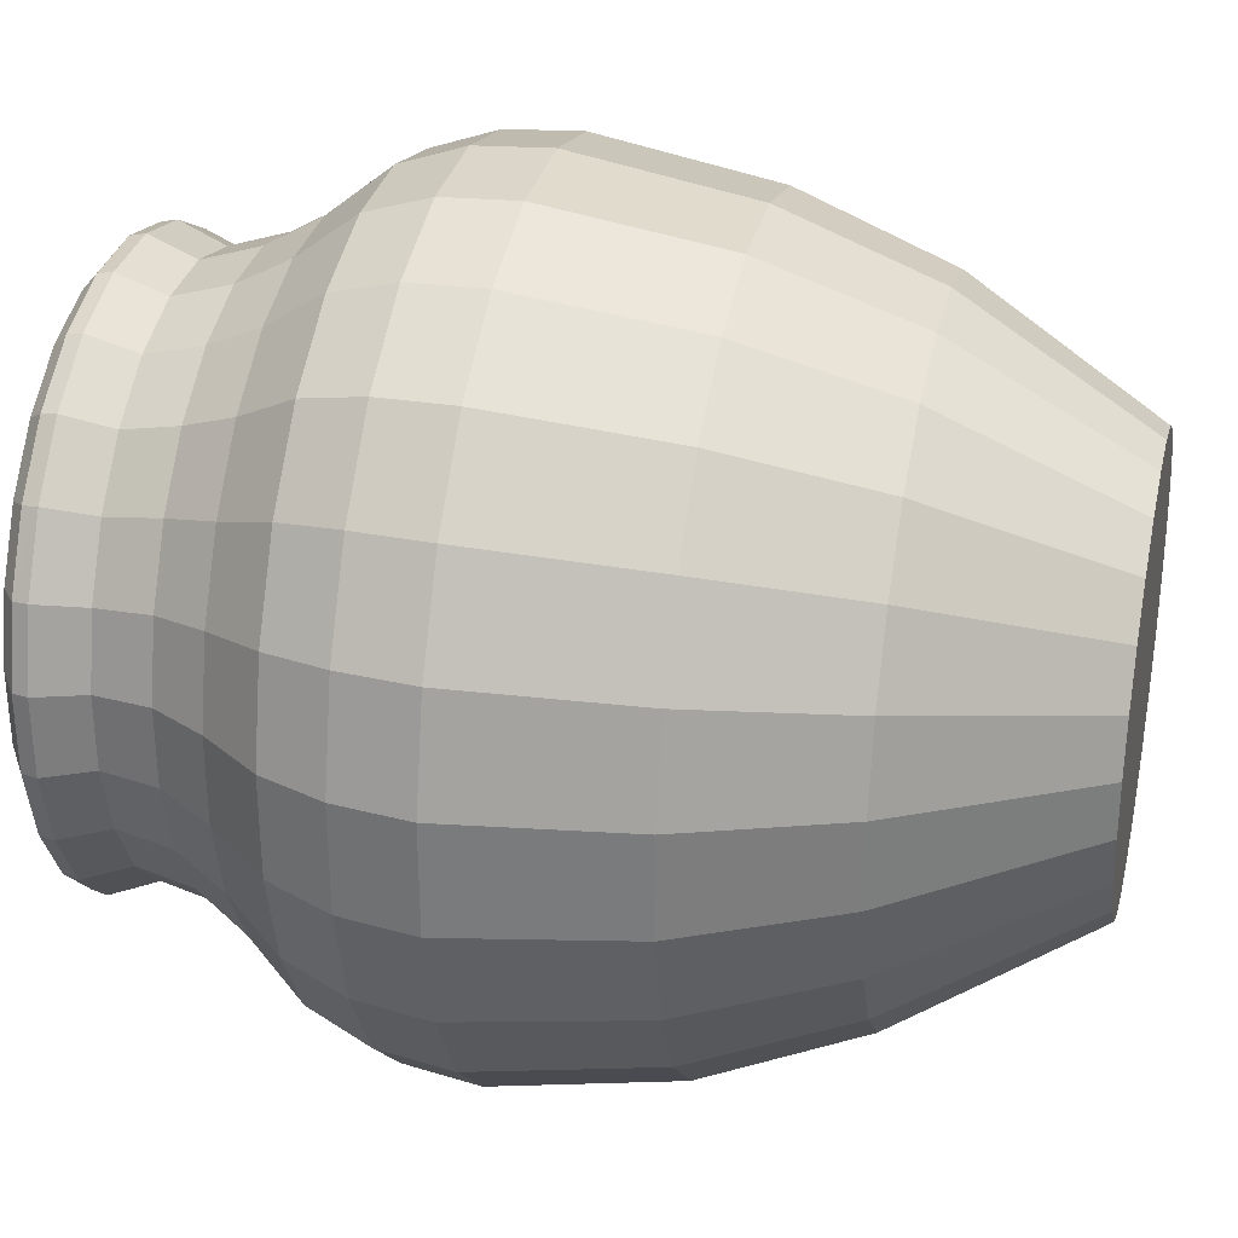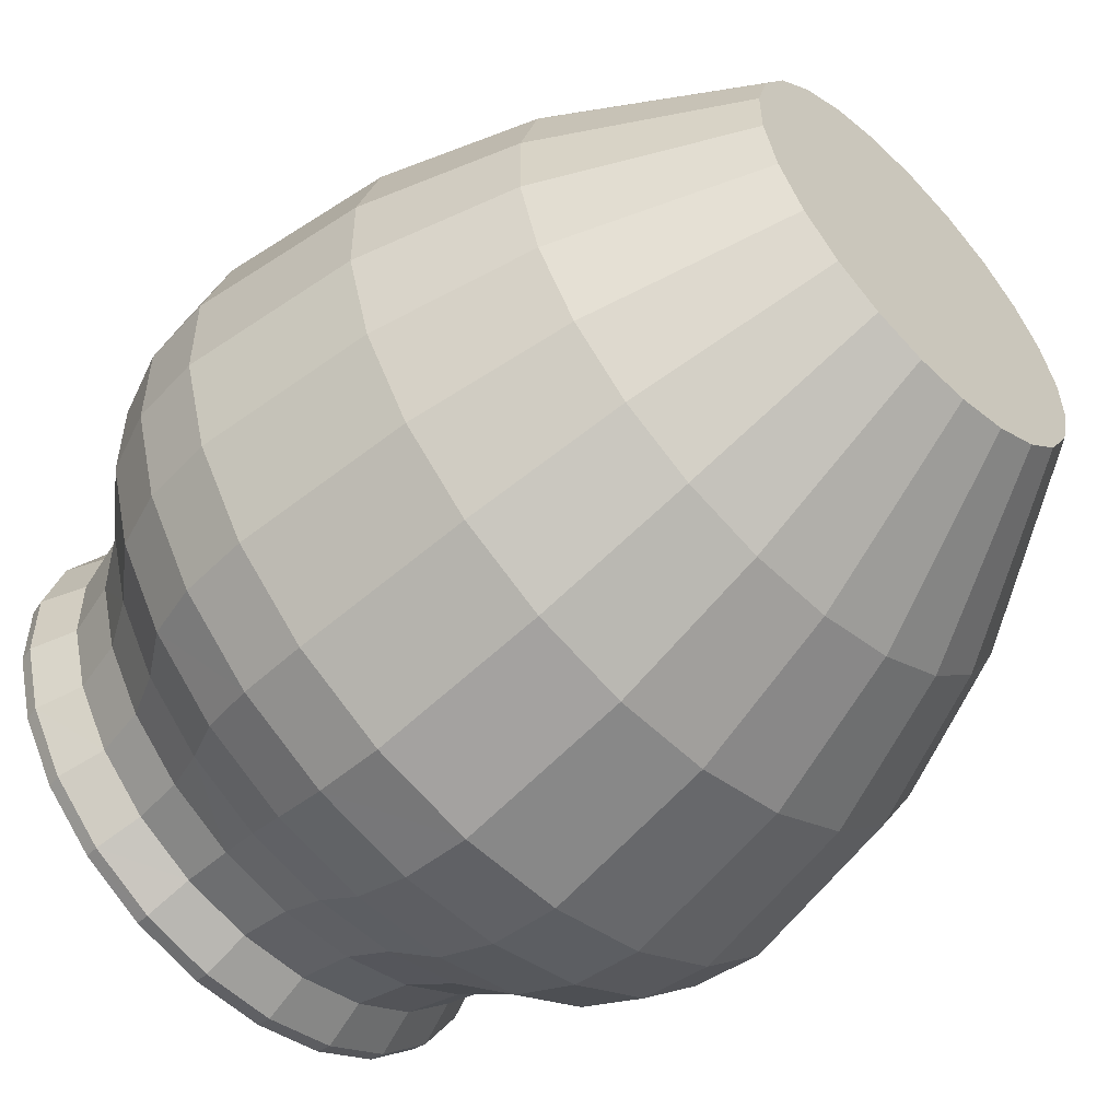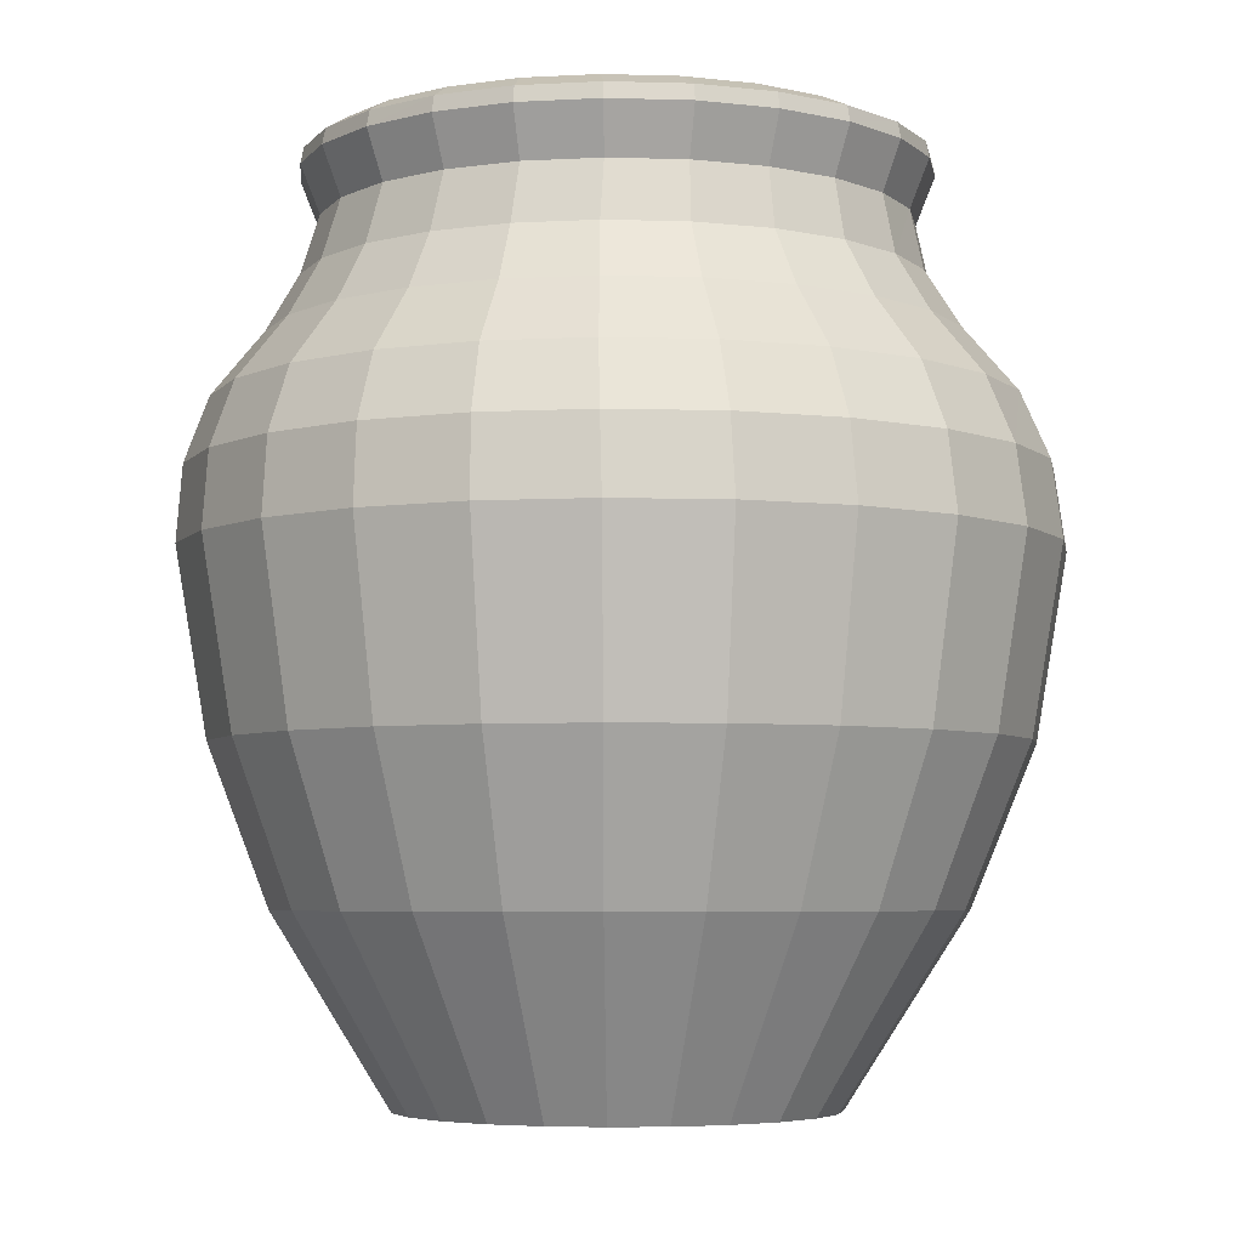
<metadata>
{"format":"obj","ext":"obj","renderer":"f3d","projection":"perspective","resolution":1024,"background":"white","views":[{"elev":30.6,"azim":-77.1,"up":"+Z"},{"elev":-56.3,"azim":-45.6,"up":"+Z"},{"elev":-5.0,"azim":129.0,"up":"+Y"}]}
</metadata>
<code>
o m541
v 0.2284 0.975 0.2984
v 0.2817 0.975 0.2462
v 0.2897 0.9614 0.2508
v 0.2385 0.9614 0.3011
v 0.1904 0.975 0.3627
v 0.202 0.9614 0.3629
v 0.1825 0.9614 0.432
v 0.1702 0.975 0.4346
v 0.1815 0.9614 0.5038
v 0.1691 0.975 0.5092
v 0.199 0.9614 0.5733
v 0.1874 0.975 0.5815
v 0.2339 0.9614 0.6358
v 0.2237 0.975 0.6465
v 0.2837 0.9614 0.6871
v 0.2755 0.975 0.6998
v 0.345 0.9614 0.7236
v 0.3393 0.975 0.7378
v 0.4108 0.975 0.7578
v 0.4138 0.9614 0.7429
v 0.4851 0.975 0.7586
v 0.4852 0.9614 0.7436
v 0.5571 0.975 0.74
v 0.5544 0.9614 0.7257
v 0.622 0.975 0.7034
v 0.6168 0.9614 0.6904
v 0.668 0.9614 0.6402
v 0.6752 0.975 0.6512
v 0.7046 0.9614 0.5784
v 0.7133 0.975 0.5869
v 0.724 0.9614 0.5093
v 0.7335 0.975 0.515
v 0.725 0.9614 0.4375
v 0.7345 0.975 0.4404
v 0.7075 0.9614 0.368
v 0.7163 0.975 0.3681
v 0.6726 0.9614 0.3055
v 0.68 0.975 0.3031
v 0.6228 0.9614 0.2542
v 0.6282 0.975 0.2498
v 0.5615 0.9614 0.2177
v 0.5643 0.975 0.2118
v 0.4928 0.975 0.1917
v 0.4927 0.9614 0.1984
v 0.4185 0.975 0.191
v 0.4213 0.9614 0.1977
v 0.3465 0.975 0.2095
v 0.3521 0.9614 0.2156
v 0.5909 0.025 0.2932
v 0.5415 0.025 0.2638
v 0.4861 0.025 0.2483
v 0.4286 0.025 0.2476
v 0.6311 0.025 0.3343
v 0.3729 0.025 0.2618
v 0.6593 0.025 0.3845
v 0.3227 0.025 0.29
v 0.6735 0.025 0.4402
v 0.2816 0.025 0.3301
v 0.6728 0.025 0.4977
v 0.2522 0.025 0.3796
v 0.6572 0.025 0.5531
v 0.2367 0.025 0.435
v 0.6279 0.025 0.6025
v 0.236 0.025 0.4925
v 0.5867 0.025 0.6427
v 0.2502 0.025 0.5482
v 0.5366 0.025 0.6708
v 0.2784 0.025 0.5983
v 0.4809 0.025 0.6851
v 0.3186 0.025 0.6395
v 0.4234 0.025 0.6844
v 0.368 0.025 0.6688
v 0.2516 0.2185 0.1887
v 0.1878 0.2185 0.251
v 0.1423 0.2185 0.3277
v 0.1182 0.2185 0.4135
v 0.1172 0.2185 0.5026
v 0.1392 0.2185 0.589
v 0.1829 0.2185 0.6667
v 0.2451 0.2185 0.7305
v 0.3218 0.2185 0.7759
v 0.4076 0.2185 0.8
v 0.4967 0.2185 0.8011
v 0.5831 0.2185 0.7791
v 0.6608 0.2185 0.7354
v 0.7246 0.2185 0.6732
v 0.7701 0.2185 0.5965
v 0.7942 0.2185 0.5107
v 0.7952 0.2185 0.4216
v 0.7732 0.2185 0.3352
v 0.7295 0.2185 0.2575
v 0.6673 0.2185 0.1937
v 0.5906 0.2185 0.1482
v 0.5048 0.2185 0.1241
v 0.4157 0.2185 0.1231
v 0.3293 0.2185 0.1451
v 0.2156 0.3788 0.1342
v 0.1401 0.3788 0.208
v 0.08623 0.3788 0.2987
v 0.05769 0.3788 0.4004
v 0.0564 0.3788 0.5059
v 0.08246 0.3788 0.6082
v 0.1341 0.3788 0.7002
v 0.2078 0.3788 0.7757
v 0.2985 0.3788 0.8295
v 0.4 0.3788 0.858
v 0.5055 0.3788 0.8593
v 0.6077 0.3788 0.8332
v 0.6997 0.3788 0.7815
v 0.7752 0.3788 0.7077
v 0.8291 0.3788 0.617
v 0.8576 0.3788 0.5153
v 0.8589 0.3788 0.4098
v 0.8328 0.3788 0.3075
v 0.7812 0.3788 0.2155
v 0.7075 0.3788 0.14
v 0.6168 0.3788 0.08618
v 0.5153 0.3788 0.05766
v 0.4098 0.3788 0.05642
v 0.3076 0.3788 0.08253
v 0.1966 0.5665 0.1089
v 0.1152 0.5665 0.1884
v 0.05716 0.5665 0.2863
v 0.02638 0.5665 0.3959
v 0.025 0.5665 0.5097
v 0.0531 0.5665 0.6199
v 0.1088 0.5665 0.7191
v 0.1882 0.5665 0.8006
v 0.286 0.5665 0.8586
v 0.3955 0.5665 0.8894
v 0.5093 0.5665 0.8907
v 0.6195 0.5665 0.8625
v 0.7187 0.5665 0.8068
v 0.8001 0.5665 0.7273
v 0.8582 0.5665 0.6294
v 0.8889 0.5665 0.5198
v 0.8903 0.5665 0.406
v 0.8622 0.5665 0.2958
v 0.8065 0.5665 0.1966
v 0.7271 0.5665 0.1151
v 0.6293 0.5665 0.05709
v 0.5198 0.5665 0.02634
v 0.406 0.5665 0.025
v 0.2958 0.5665 0.05316
v 0.2001 0.6441 0.1195
v 0.1202 0.6441 0.1976
v 0.06317 0.6441 0.2937
v 0.03295 0.6441 0.4013
v 0.03157 0.6441 0.513
v 0.05912 0.6441 0.6213
v 0.1137 0.6441 0.7187
v 0.1917 0.6441 0.7986
v 0.2877 0.6441 0.8556
v 0.3951 0.6441 0.8858
v 0.5068 0.6441 0.8871
v 0.6149 0.6441 0.8594
v 0.7123 0.6441 0.8047
v 0.7922 0.6441 0.7266
v 0.8492 0.6441 0.6305
v 0.8794 0.6441 0.5229
v 0.8808 0.6441 0.4111
v 0.8533 0.6441 0.3029
v 0.7987 0.6441 0.2055
v 0.7207 0.6441 0.1255
v 0.6247 0.6441 0.06854
v 0.5173 0.6441 0.03837
v 0.4056 0.6441 0.03707
v 0.2974 0.6441 0.06474
v 0.2147 0.7111 0.145
v 0.1397 0.7111 0.2182
v 0.08624 0.7111 0.3084
v 0.05788 0.7111 0.4094
v 0.05657 0.7111 0.5142
v 0.08239 0.7111 0.6158
v 0.1336 0.7111 0.7071
v 0.2067 0.7111 0.7821
v 0.2967 0.7111 0.8355
v 0.3974 0.7111 0.8638
v 0.5021 0.7111 0.865
v 0.6035 0.7111 0.839
v 0.6948 0.7111 0.7877
v 0.7698 0.7111 0.7144
v 0.8232 0.7111 0.6242
v 0.8516 0.7111 0.5233
v 0.8529 0.7111 0.4184
v 0.8271 0.7111 0.3169
v 0.7759 0.7111 0.2255
v 0.7028 0.7111 0.1505
v 0.6128 0.7111 0.0971
v 0.5121 0.7111 0.06881
v 0.4074 0.7111 0.06762
v 0.306 0.7111 0.09359
v 0.2478 0.7758 0.189
v 0.1829 0.7758 0.2525
v 0.1366 0.7758 0.3306
v 0.112 0.7758 0.418
v 0.1109 0.7758 0.5088
v 0.1332 0.7758 0.5967
v 0.1776 0.7758 0.6758
v 0.2409 0.7758 0.7408
v 0.3188 0.7758 0.787
v 0.406 0.7758 0.8115
v 0.4967 0.7758 0.8126
v 0.5845 0.7758 0.7901
v 0.6636 0.7758 0.7456
v 0.7285 0.7758 0.6821
v 0.7748 0.7758 0.604
v 0.7993 0.7758 0.5166
v 0.8005 0.7758 0.4259
v 0.7781 0.7758 0.3379
v 0.7338 0.7758 0.2588
v 0.6705 0.7758 0.1939
v 0.5926 0.7758 0.1476
v 0.5053 0.7758 0.1231
v 0.4147 0.7758 0.1221
v 0.3268 0.7758 0.1446
v 0.2697 0.8331 0.2178
v 0.2112 0.8331 0.275
v 0.1695 0.8331 0.3453
v 0.1474 0.8331 0.4241
v 0.1463 0.8331 0.5059
v 0.1664 0.8331 0.5851
v 0.2063 0.8331 0.6564
v 0.2633 0.8331 0.7149
v 0.3334 0.8331 0.7565
v 0.4119 0.8331 0.7786
v 0.4935 0.8331 0.7795
v 0.5726 0.8331 0.7592
v 0.6437 0.8331 0.7191
v 0.7022 0.8331 0.6619
v 0.7439 0.8331 0.5915
v 0.766 0.8331 0.5127
v 0.7671 0.8331 0.431
v 0.747 0.8331 0.3517
v 0.7071 0.8331 0.2804
v 0.6502 0.8331 0.222
v 0.58 0.8331 0.1803
v 0.5015 0.8331 0.1583
v 0.4199 0.8331 0.1574
v 0.3408 0.8331 0.1777
v 0.2774 0.8933 0.2286
v 0.222 0.8933 0.2828
v 0.1824 0.8933 0.3496
v 0.1614 0.8933 0.4243
v 0.1604 0.8933 0.5019
v 0.1795 0.8933 0.5771
v 0.2173 0.8933 0.6447
v 0.2712 0.8933 0.7002
v 0.3377 0.8933 0.7397
v 0.4122 0.8933 0.7606
v 0.4896 0.8933 0.7614
v 0.5646 0.8933 0.7422
v 0.6321 0.8933 0.7041
v 0.6875 0.8933 0.6498
v 0.727 0.8933 0.583
v 0.748 0.8933 0.5083
v 0.7491 0.8933 0.4307
v 0.73 0.8933 0.3555
v 0.6922 0.8933 0.2879
v 0.6382 0.8933 0.2325
v 0.5717 0.8933 0.1929
v 0.4973 0.8933 0.1721
v 0.4199 0.8933 0.1712
v 0.3449 0.8933 0.1905
v 0.2657 0.9426 0.2127
v 0.2066 0.9426 0.2706
v 0.1644 0.9426 0.3418
v 0.142 0.9426 0.4216
v 0.1409 0.9426 0.5044
v 0.1611 0.9426 0.5846
v 0.2014 0.9426 0.6567
v 0.259 0.9426 0.7159
v 0.3299 0.9426 0.758
v 0.4093 0.9426 0.7803
v 0.4918 0.9426 0.7812
v 0.5718 0.9426 0.7606
v 0.6438 0.9426 0.72
v 0.7029 0.9426 0.6621
v 0.7451 0.9426 0.5908
v 0.7675 0.9426 0.5111
v 0.7686 0.9426 0.4283
v 0.7483 0.9426 0.3481
v 0.708 0.9426 0.2759
v 0.6505 0.9426 0.2168
v 0.5796 0.9426 0.1746
v 0.5002 0.9426 0.1523
v 0.4177 0.9426 0.1515
v 0.3377 0.9426 0.172
v 0.2679 0.9588 0.2155
v 0.2094 0.9588 0.2728
v 0.1677 0.9588 0.3432
v 0.1455 0.9588 0.4221
v 0.1444 0.9588 0.504
v 0.1645 0.9588 0.5833
v 0.2043 0.9588 0.6547
v 0.2612 0.9588 0.7132
v 0.3313 0.9588 0.7549
v 0.4098 0.9588 0.7769
v 0.4913 0.9588 0.7778
v 0.5704 0.9588 0.7574
v 0.6416 0.9588 0.7172
v 0.7001 0.9588 0.6599
v 0.7418 0.9588 0.5894
v 0.764 0.9588 0.5105
v 0.7651 0.9588 0.4286
v 0.745 0.9588 0.3493
v 0.7052 0.9588 0.278
v 0.6483 0.9588 0.2194
v 0.5782 0.9588 0.1778
v 0.4997 0.9588 0.1557
v 0.4181 0.9588 0.1549
v 0.3391 0.9588 0.1752
f 4 3 1
f 5 4 1
f 6 4 5
f 7 6 5
f 8 7 5
f 9 7 8
f 10 9 8
f 11 9 10
f 12 11 10
f 12 13 11
f 14 13 12
f 14 15 13
f 16 15 14
f 16 17 15
f 18 17 16
f 18 19 17
f 21 22 20
f 19 21 20
f 23 24 22
f 34 36 35
f 33 34 35
f 37 36 38
f 35 36 37
f 39 38 40
f 37 38 39
f 39 40 41
f 48 46 47
f 49 51 50
f 54 52 53
f 56 54 55
f 57 56 55
f 59 58 57
f 60 58 59
f 61 60 59
f 66 64 65
f 67 66 65
f 69 68 67
f 70 68 69
f 56 74 73
f 58 74 56
f 58 75 74
f 60 75 58
f 60 76 75
f 62 77 76
f 64 77 62
f 64 78 77
f 66 78 64
f 78 66 68
f 79 68 80
f 82 69 83
f 71 69 82
f 63 87 86
f 59 89 88
f 54 95 52
f 54 73 96
f 56 73 54
f 73 98 97
f 74 98 73
f 74 99 98
f 75 99 74
f 75 100 99
f 76 100 75
f 76 101 100
f 77 101 76
f 77 102 101
f 78 102 77
f 102 78 103
f 104 80 105
f 105 81 106
f 106 83 107
f 82 83 106
f 107 84 108
f 84 109 108
f 85 109 84
f 86 110 85
f 86 111 110
f 88 113 112
f 89 114 113
f 90 114 89
f 115 114 90
f 91 115 90
f 116 115 91
f 92 116 91
f 117 116 92
f 93 117 92
f 118 117 94
f 96 119 95
f 73 97 96
f 97 122 121
f 98 122 97
f 98 123 122
f 99 123 98
f 99 124 123
f 100 124 99
f 100 125 124
f 101 125 100
f 102 126 101
f 127 103 128
f 104 105 129
f 128 104 129
f 129 105 130
f 130 107 131
f 131 108 132
f 108 133 132
f 110 134 109
f 110 135 134
f 111 135 110
f 111 136 135
f 112 137 136
f 113 137 112
f 113 138 137
f 114 138 113
f 139 138 114
f 117 141 116
f 118 141 117
f 142 141 118
f 119 142 118
f 143 142 119
f 97 121 120
f 122 146 121
f 124 149 148
f 150 127 151
f 151 128 152
f 152 129 153
f 128 129 152
f 153 130 154
f 130 131 155
f 154 130 155
f 131 132 156
f 155 131 156
f 132 157 156
f 133 157 132
f 133 158 157
f 134 158 133
f 135 159 134
f 136 160 135
f 136 161 160
f 137 161 136
f 137 162 161
f 138 162 137
f 139 162 138
f 163 162 139
f 140 163 139
f 167 166 142
f 168 167 143
f 144 168 143
f 144 145 168
f 121 145 144
f 145 170 169
f 146 170 145
f 146 171 170
f 147 171 146
f 148 172 147
f 148 173 172
f 149 173 148
f 149 174 173
f 150 174 149
f 174 151 175
f 150 151 174
f 175 152 176
f 151 152 175
f 176 153 177
f 152 153 176
f 177 154 178
f 153 154 177
f 154 155 179
f 178 154 179
f 155 156 180
f 179 155 180
f 156 181 180
f 157 181 156
f 157 182 181
f 158 182 157
f 158 183 182
f 159 183 158
f 159 184 183
f 160 184 159
f 160 185 184
f 188 187 164
f 191 190 166
f 167 191 166
f 168 192 167
f 145 169 168
f 170 195 194
f 172 197 196
f 173 197 172
f 198 197 173
f 174 198 173
f 199 198 174
f 200 177 201
f 176 177 200
f 201 178 202
f 178 179 203
f 202 178 203
f 181 206 205
f 184 209 208
f 185 186 210
f 209 185 210
f 186 187 211
f 210 186 211
f 188 211 187
f 212 211 188
f 189 212 188
f 213 212 189
f 214 213 189
f 190 214 189
f 215 214 190
f 191 215 190
f 192 215 191
f 169 216 192
f 194 218 193
f 197 222 221
f 198 222 197
f 223 222 198
f 223 200 224
f 199 200 223
f 224 201 225
f 200 201 224
f 225 202 226
f 201 202 225
f 202 203 227
f 226 202 227
f 227 203 228
f 228 205 229
f 206 231 230
f 207 231 206
f 208 232 207
f 210 211 235
f 236 235 212
f 237 236 213
f 193 240 216
f 217 240 193
f 219 244 243
f 220 244 219
f 220 245 244
f 248 225 249
f 231 255 230
f 234 258 233
f 238 262 237
f 246 269 245
f 270 269 246
f 247 270 246
f 271 270 247
f 247 248 272
f 271 247 272
f 248 249 273
f 272 248 273
f 249 250 274
f 273 249 274
f 250 251 274
f 276 251 252
f 275 251 276
f 252 253 277
f 276 252 277
f 254 278 253
f 254 279 278
f 256 280 255
f 256 281 280
f 257 281 256
f 282 259 283
f 287 286 263
f 263 288 287
f 265 290 289
f 266 291 290
f 267 291 266
f 270 271 294
f 295 272 296
f 271 272 295
f 279 303 278
f 279 304 303
f 280 304 279
f 280 305 304
f 281 305 280
f 283 306 282
f 307 306 283
f 284 307 283
f 308 307 284
f 285 308 284
f 310 309 285
f 286 310 285
f 311 310 286
f 312 311 287
f 288 312 287
f 288 289 312
f 290 2 289
f 1 2 290
f 5 1 291
f 292 5 291
f 8 5 292
f 293 10 292
f 12 10 293
f 294 12 293
f 16 14 295
f 296 16 295
f 296 18 16
f 297 18 296
f 298 19 18
f 297 298 18
f 299 21 19
f 298 299 19
f 21 300 23
f 23 301 25
f 300 301 23
f 25 302 28
f 301 302 25
f 28 303 30
f 302 303 28
f 304 305 34
f 32 304 34
f 305 306 36
f 306 307 38
f 38 307 40
f 43 310 311
f 45 43 311
f 312 45 311
f 47 45 312
f 2 47 289
f 3 2 1
f 19 20 17
f 21 23 22
f 25 26 24
f 23 25 24
f 26 28 27
f 25 28 26
f 27 30 29
f 28 30 27
f 29 32 31
f 30 32 29
f 32 34 33
f 31 32 33
f 41 40 42
f 41 42 43
f 44 41 43
f 44 43 45
f 46 44 45
f 46 45 47
f 2 48 47
f 3 48 2
f 52 51 49
f 53 52 49
f 55 54 53
f 58 56 57
f 62 60 61
f 63 62 61
f 64 62 63
f 65 64 63
f 68 66 67
f 71 70 69
f 72 70 71
f 62 76 60
f 79 78 68
f 68 70 80
f 70 72 81
f 80 70 81
f 72 71 82
f 81 72 82
f 83 67 84
f 69 67 83
f 67 65 85
f 84 67 85
f 65 86 85
f 63 86 65
f 61 87 63
f 61 88 87
f 59 88 61
f 57 89 59
f 57 90 89
f 55 90 57
f 53 91 90
f 55 53 90
f 92 91 53
f 49 92 53
f 93 92 49
f 50 93 49
f 51 93 50
f 94 93 51
f 52 94 51
f 95 94 52
f 96 95 54
f 78 79 103
f 79 80 104
f 103 79 104
f 80 81 105
f 81 82 106
f 83 84 107
f 85 110 109
f 87 111 86
f 87 112 111
f 88 112 87
f 89 113 88
f 94 117 93
f 95 118 94
f 119 118 95
f 120 119 96
f 96 97 120
f 101 126 125
f 102 103 127
f 126 102 127
f 103 104 128
f 105 106 130
f 106 107 130
f 107 108 131
f 109 133 108
f 109 134 133
f 112 136 111
f 115 139 114
f 140 139 115
f 116 140 115
f 141 140 116
f 120 143 119
f 144 143 120
f 120 121 144
f 121 146 145
f 122 147 146
f 123 147 122
f 123 148 147
f 124 148 123
f 125 149 124
f 125 150 149
f 126 150 125
f 126 127 150
f 127 128 151
f 129 130 153
f 134 159 158
f 135 160 159
f 164 163 140
f 141 164 140
f 165 164 141
f 166 165 141
f 142 166 141
f 143 167 142
f 147 172 171
f 161 185 160
f 161 186 185
f 162 186 161
f 163 186 162
f 187 186 163
f 164 187 163
f 165 188 164
f 189 188 165
f 190 189 165
f 166 190 165
f 192 191 167
f 168 169 192
f 169 194 193
f 170 194 169
f 171 195 170
f 171 196 195
f 172 196 171
f 175 199 174
f 199 176 200
f 175 176 199
f 177 178 201
f 203 180 204
f 179 180 203
f 204 181 205
f 180 181 204
f 182 206 181
f 182 207 206
f 183 207 182
f 183 208 207
f 184 208 183
f 185 209 184
f 216 215 192
f 193 216 169
f 193 218 217
f 194 219 218
f 195 219 194
f 195 220 219
f 196 220 195
f 196 221 220
f 197 221 196
f 199 223 198
f 203 204 228
f 204 205 228
f 205 230 229
f 206 230 205
f 207 232 231
f 208 233 232
f 209 233 208
f 209 234 233
f 210 234 209
f 234 210 235
f 212 235 211
f 213 236 212
f 238 237 213
f 214 238 213
f 239 238 214
f 215 239 214
f 240 239 215
f 216 240 215
f 217 242 241
f 218 242 217
f 218 243 242
f 219 243 218
f 221 245 220
f 221 246 245
f 222 246 221
f 246 223 247
f 222 223 246
f 247 224 248
f 223 224 247
f 224 225 248
f 249 226 250
f 225 226 249
f 226 227 251
f 250 226 251
f 227 228 252
f 251 227 252
f 228 253 252
f 229 253 228
f 229 254 253
f 230 254 229
f 230 255 254
f 231 256 255
f 232 256 231
f 232 257 256
f 233 257 232
f 233 258 257
f 235 258 234
f 259 258 235
f 236 259 235
f 260 259 236
f 237 260 236
f 261 260 237
f 262 261 237
f 263 262 238
f 239 263 238
f 264 263 239
f 240 264 239
f 240 241 264
f 217 241 240
f 241 266 265
f 242 266 241
f 242 267 266
f 243 267 242
f 243 268 267
f 244 268 243
f 244 269 268
f 245 269 244
f 274 251 275
f 253 278 277
f 255 279 254
f 255 280 279
f 281 258 282
f 257 258 281
f 258 259 282
f 284 283 259
f 260 284 259
f 285 284 260
f 261 285 260
f 262 285 261
f 286 285 262
f 263 286 262
f 264 288 263
f 265 288 264
f 241 265 264
f 266 290 265
f 267 292 291
f 268 292 267
f 268 293 292
f 269 293 268
f 269 294 293
f 270 294 269
f 294 271 295
f 296 273 297
f 272 273 296
f 297 274 298
f 273 274 297
f 274 275 299
f 298 274 299
f 275 276 300
f 299 275 300
f 276 301 300
f 277 301 276
f 277 302 301
f 278 302 277
f 278 303 302
f 281 306 305
f 282 306 281
f 309 308 285
f 287 311 286
f 265 289 288
f 291 1 290
f 10 8 292
f 14 12 294
f 295 14 294
f 299 300 21
f 303 304 32
f 30 303 32
f 34 305 36
f 36 306 38
f 40 307 308
f 42 308 309
f 40 308 42
f 42 309 310
f 43 42 310
f 289 47 312

</code>
